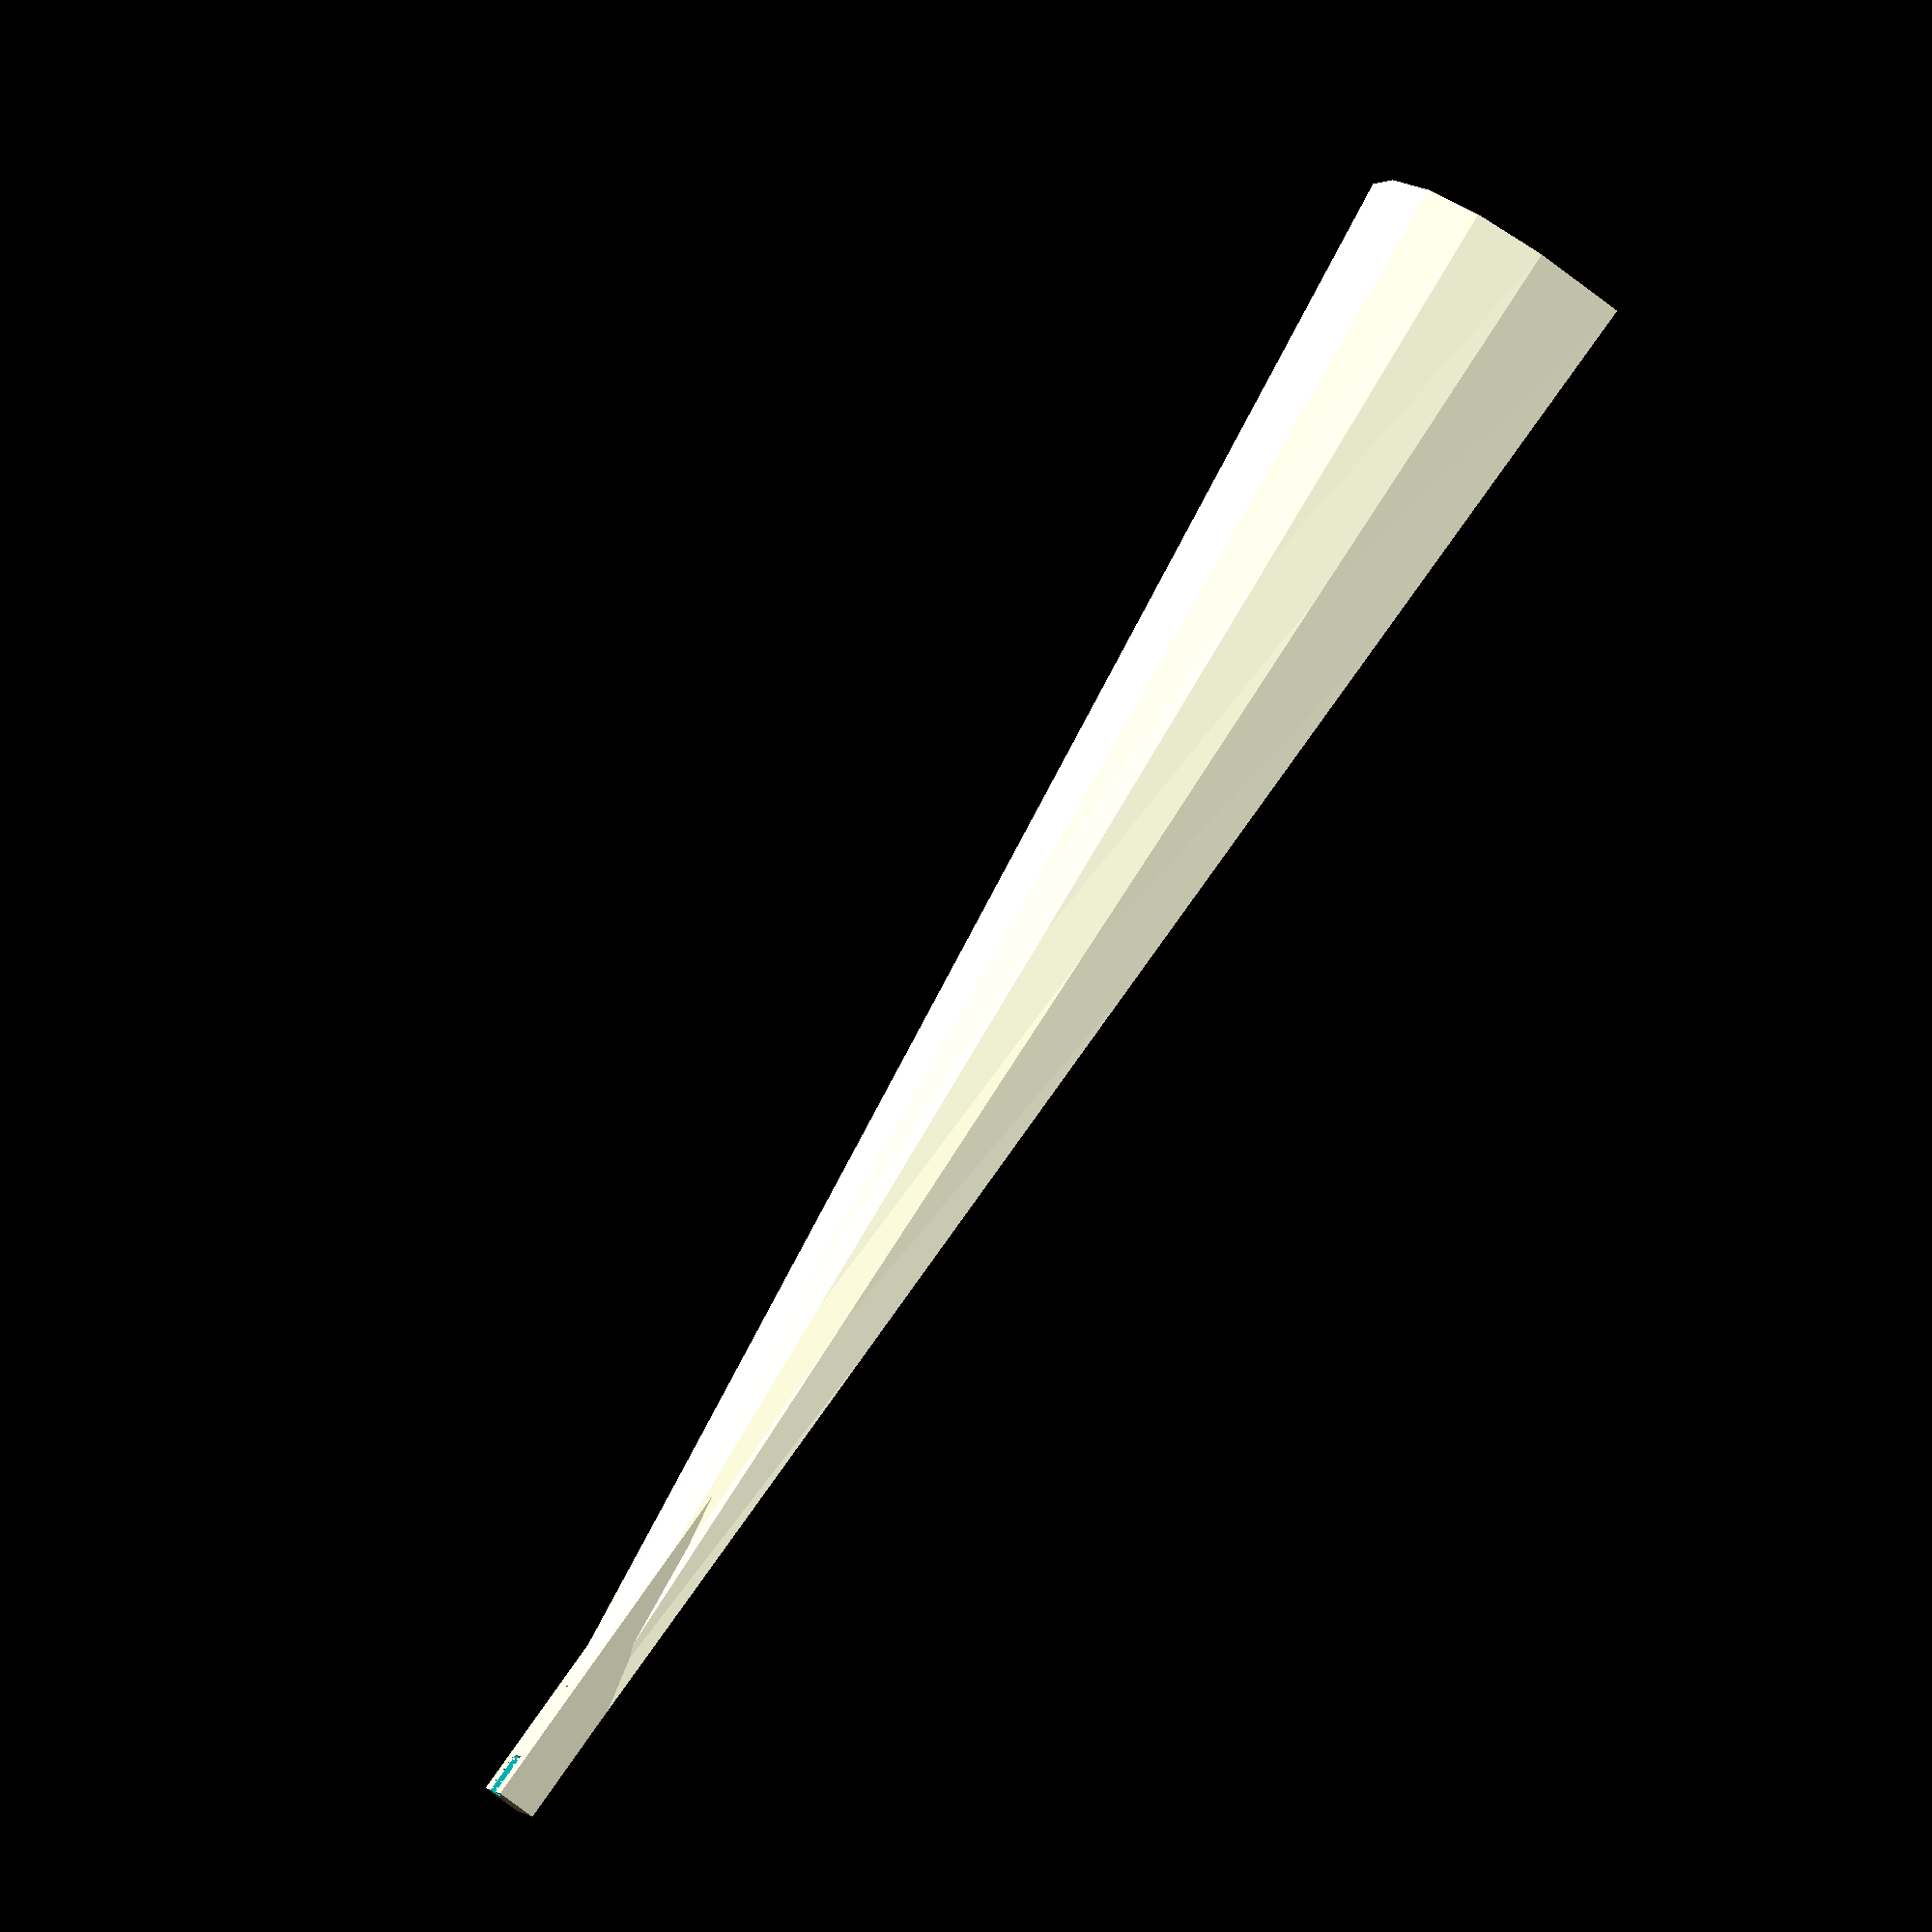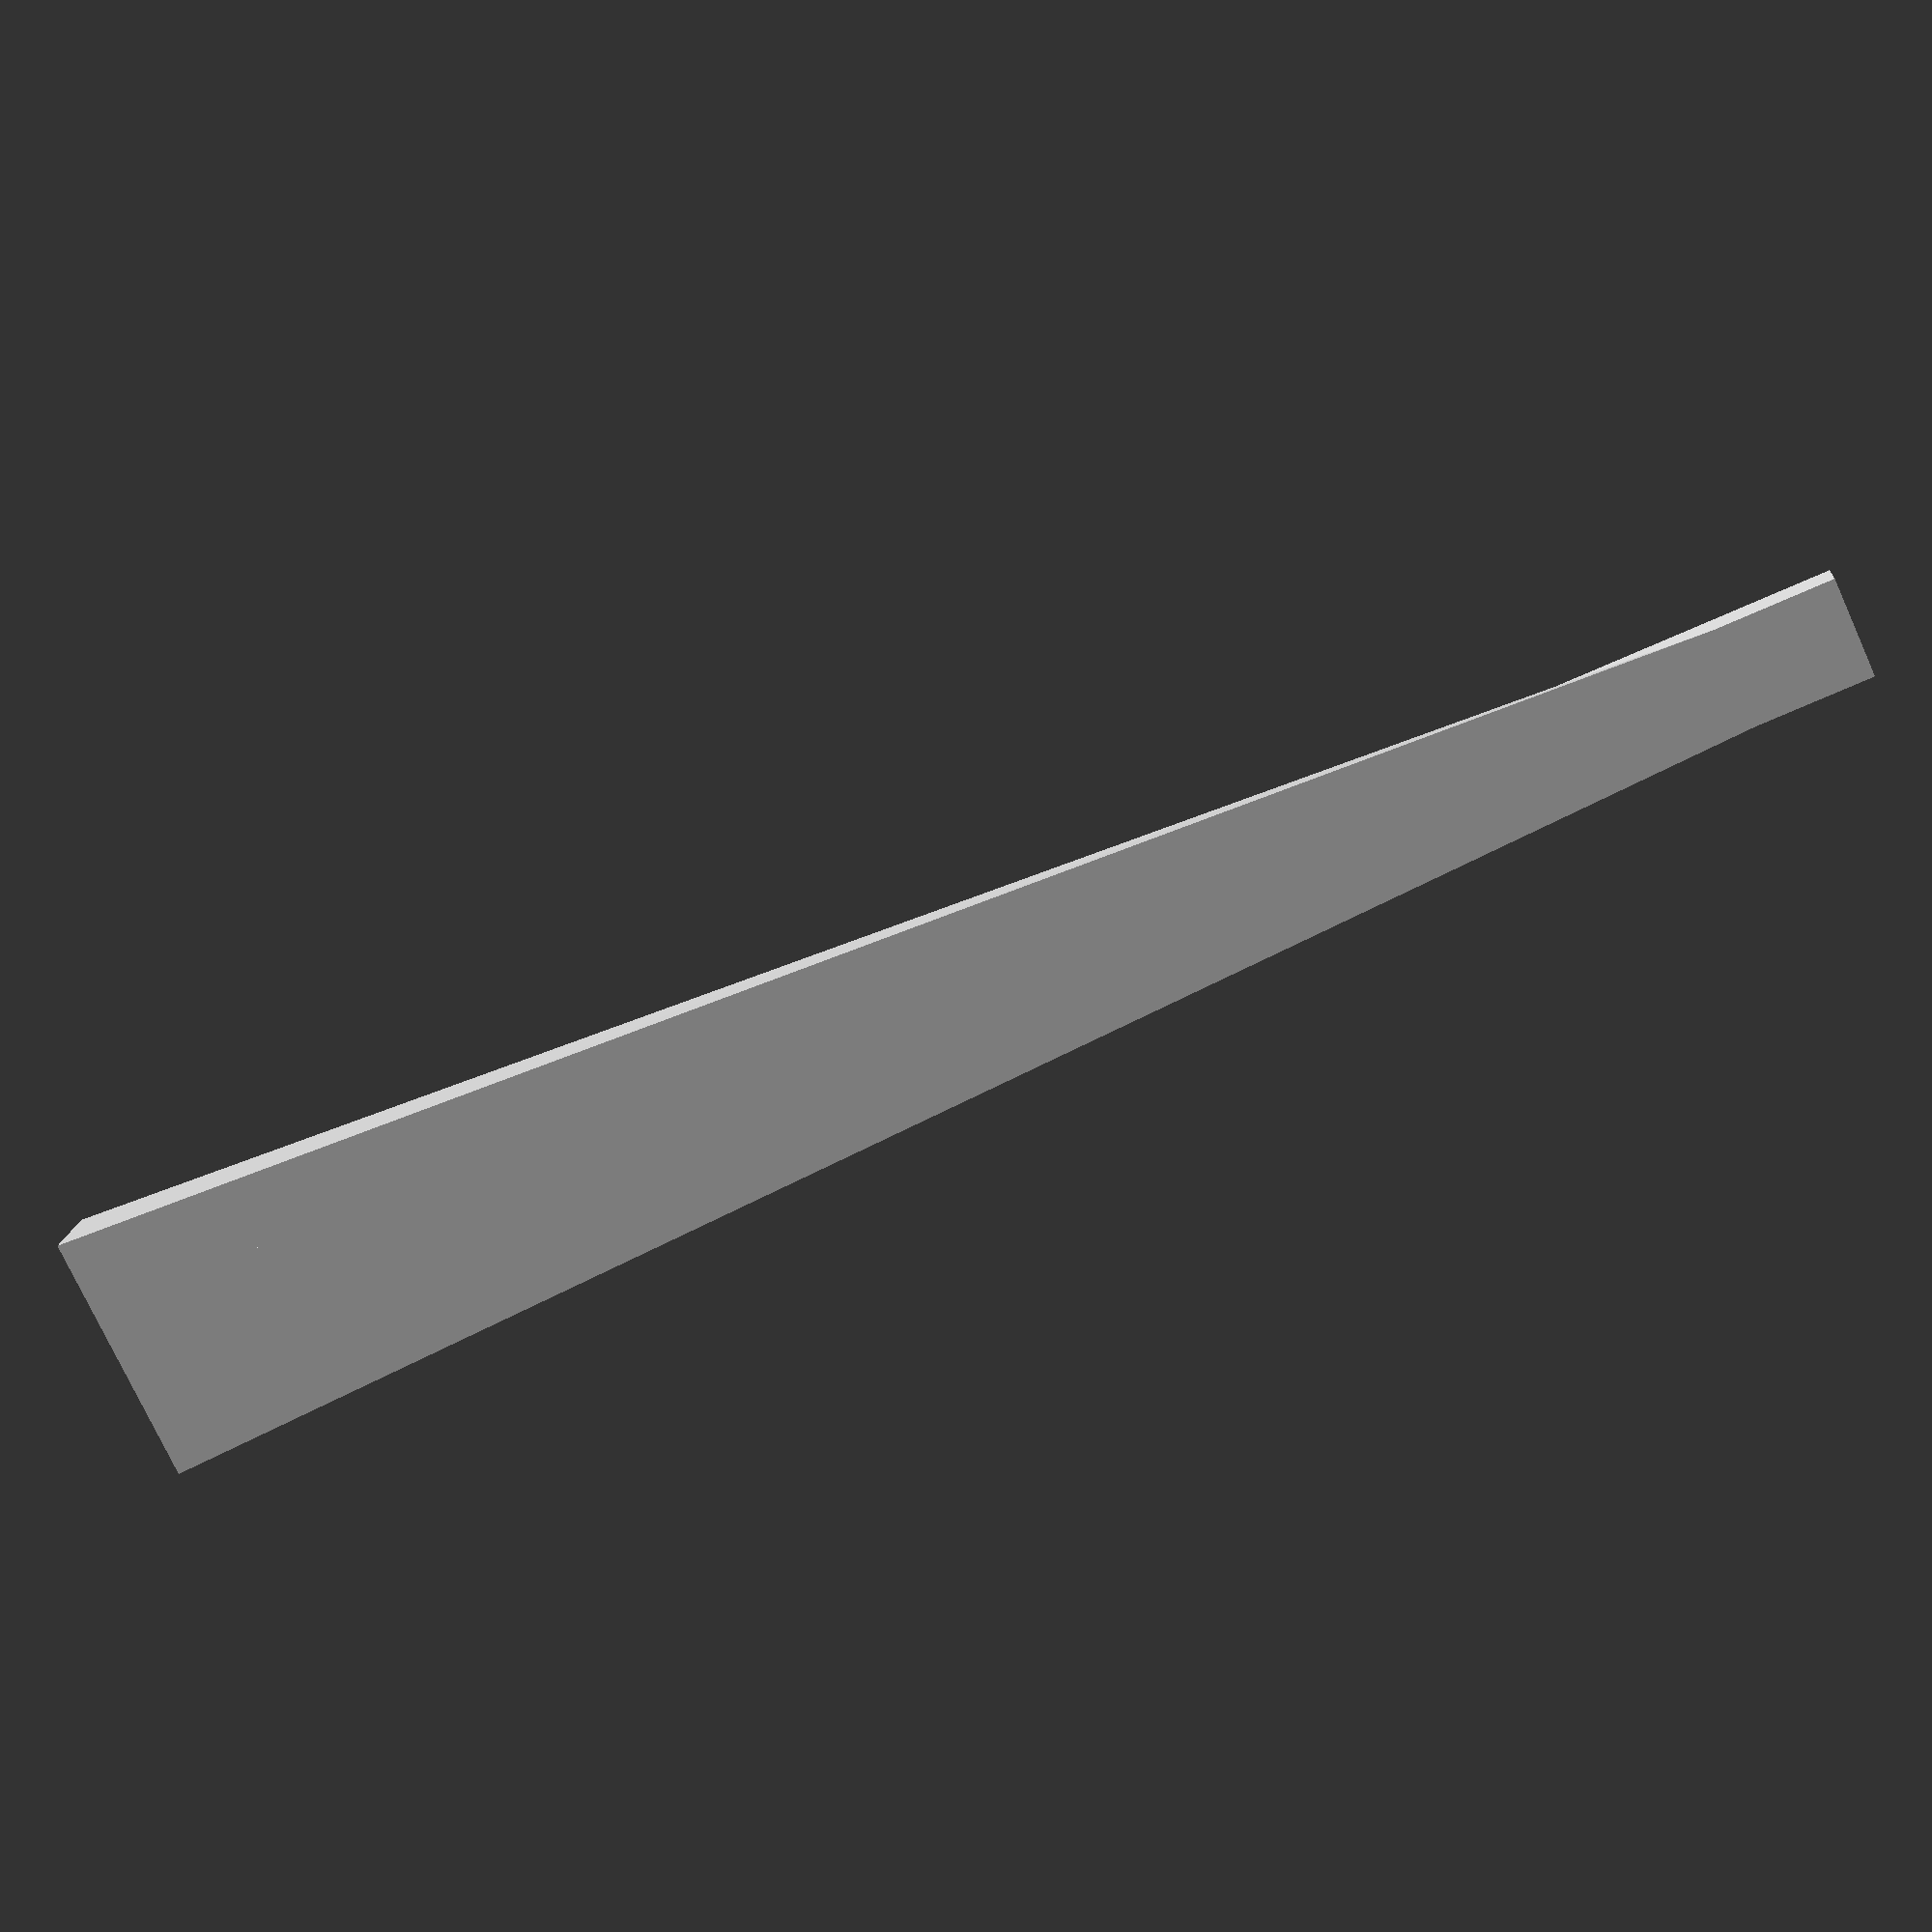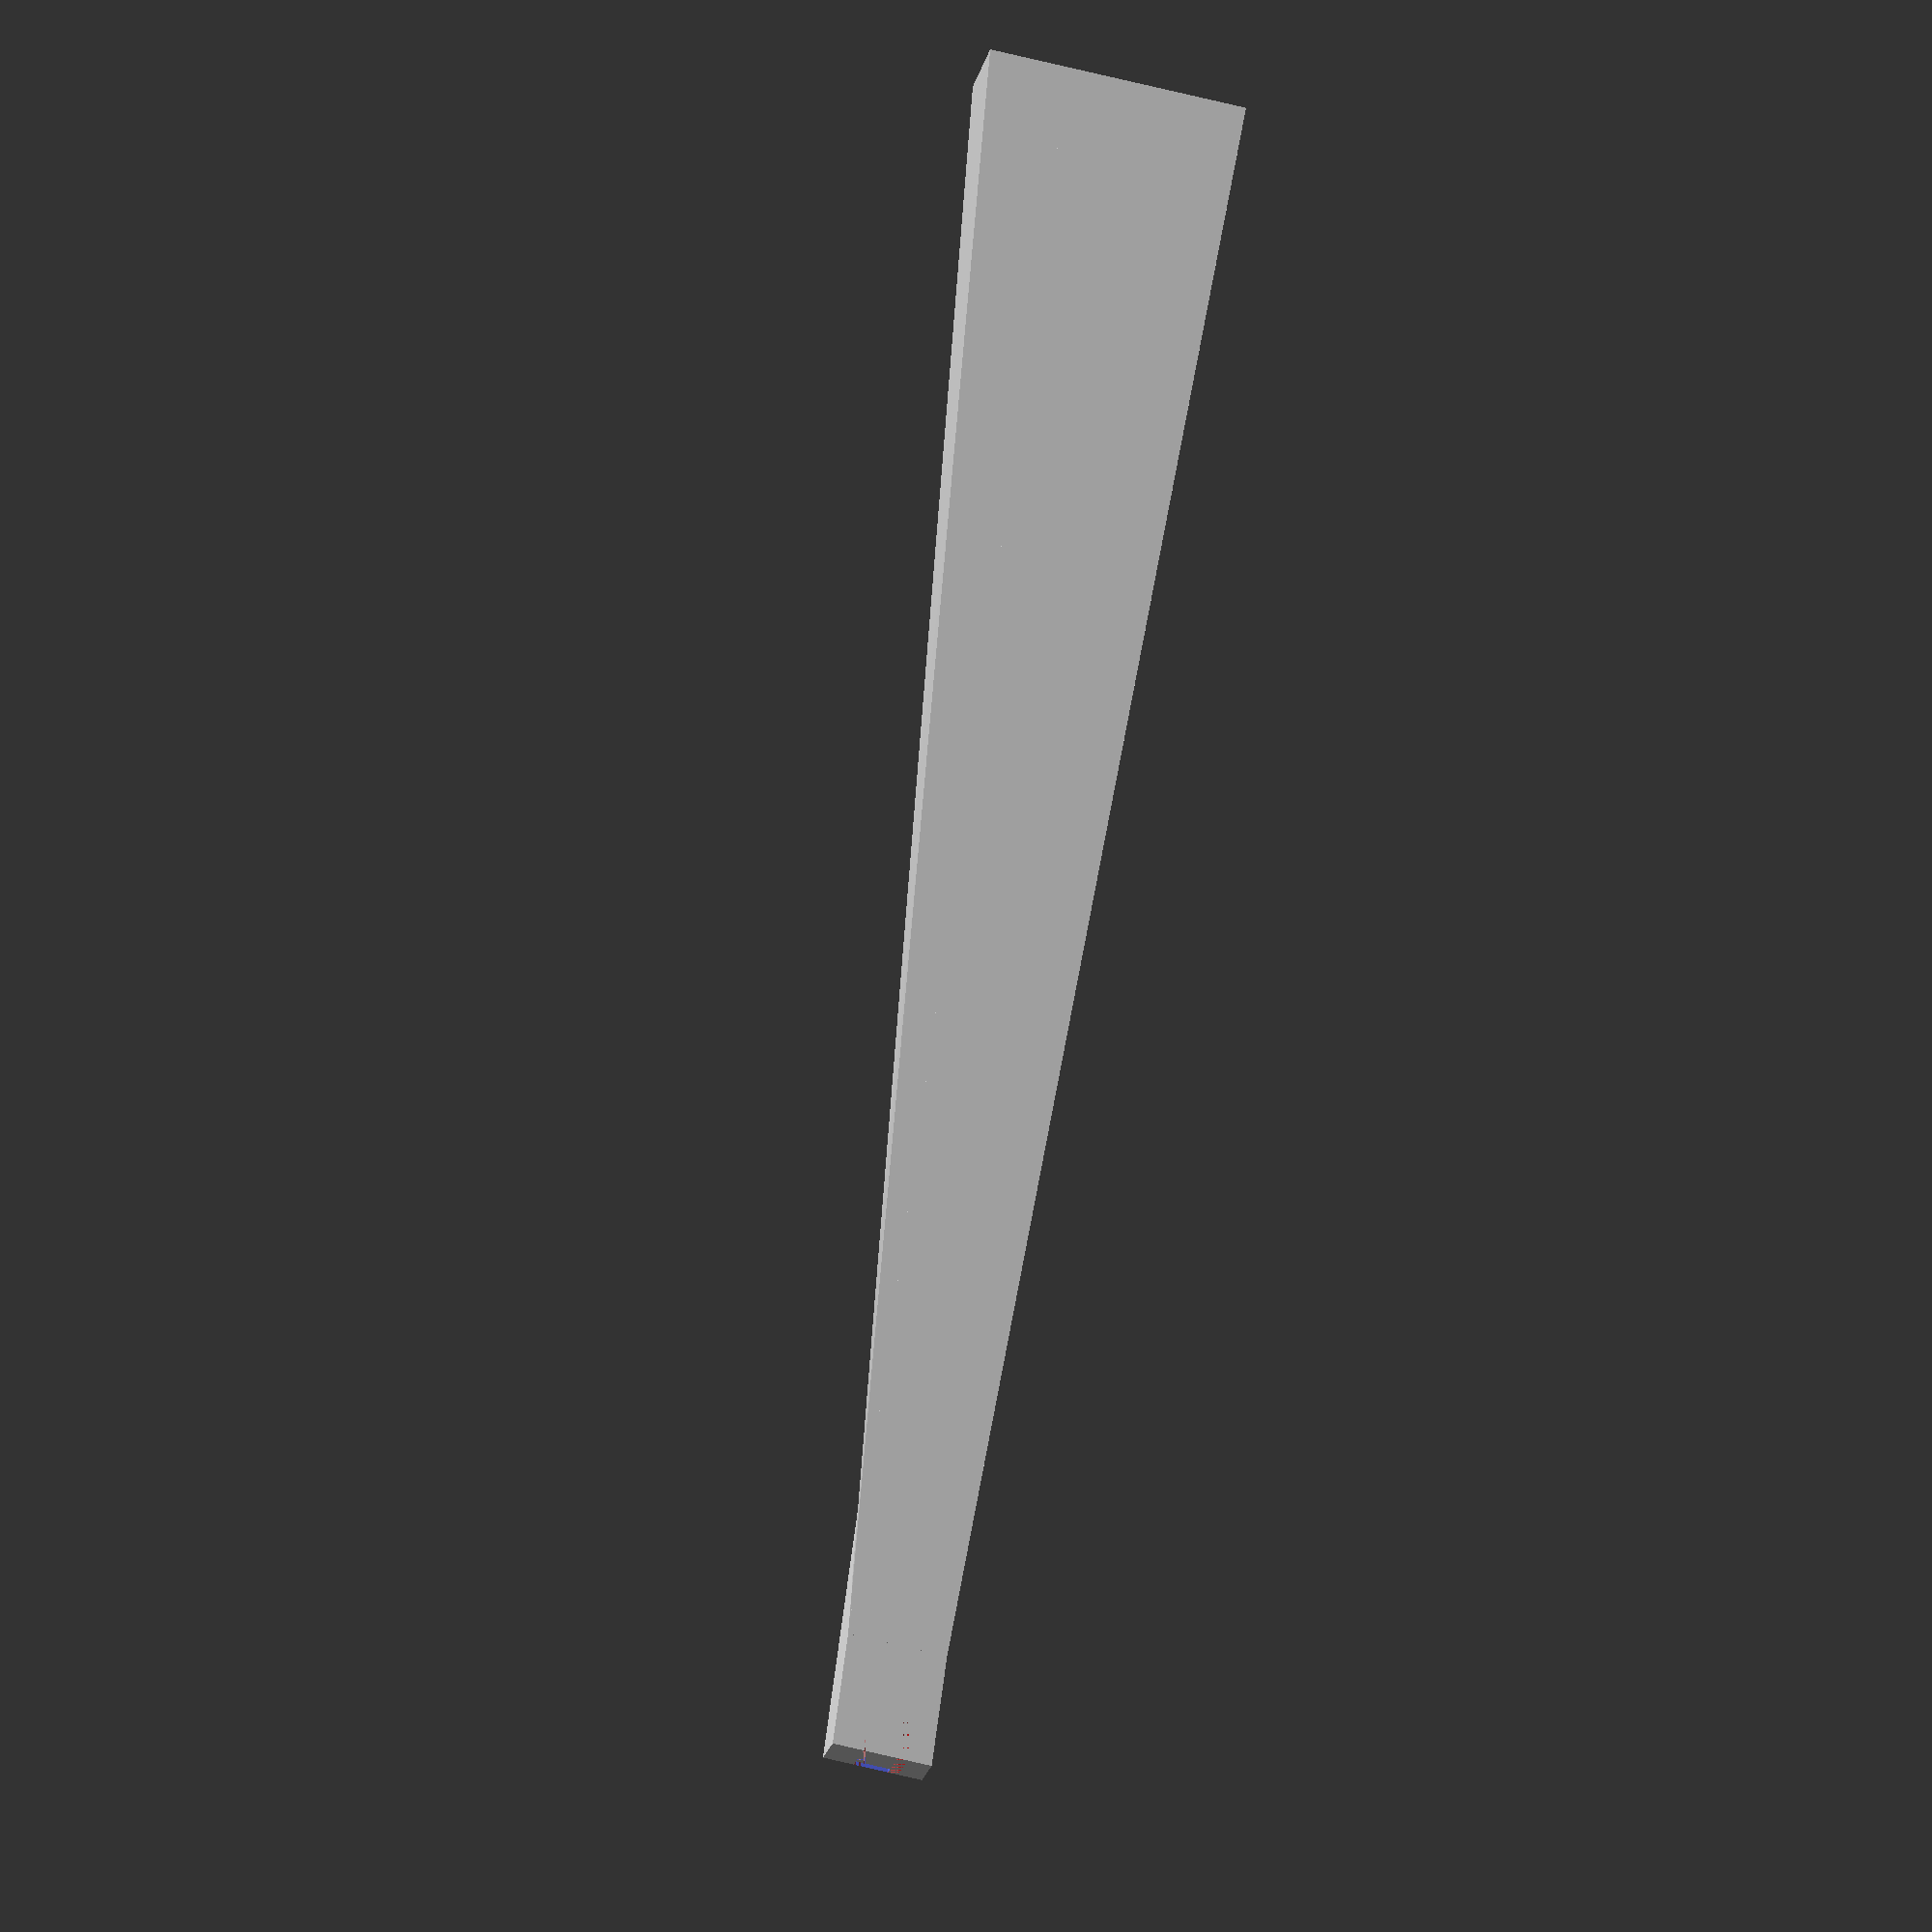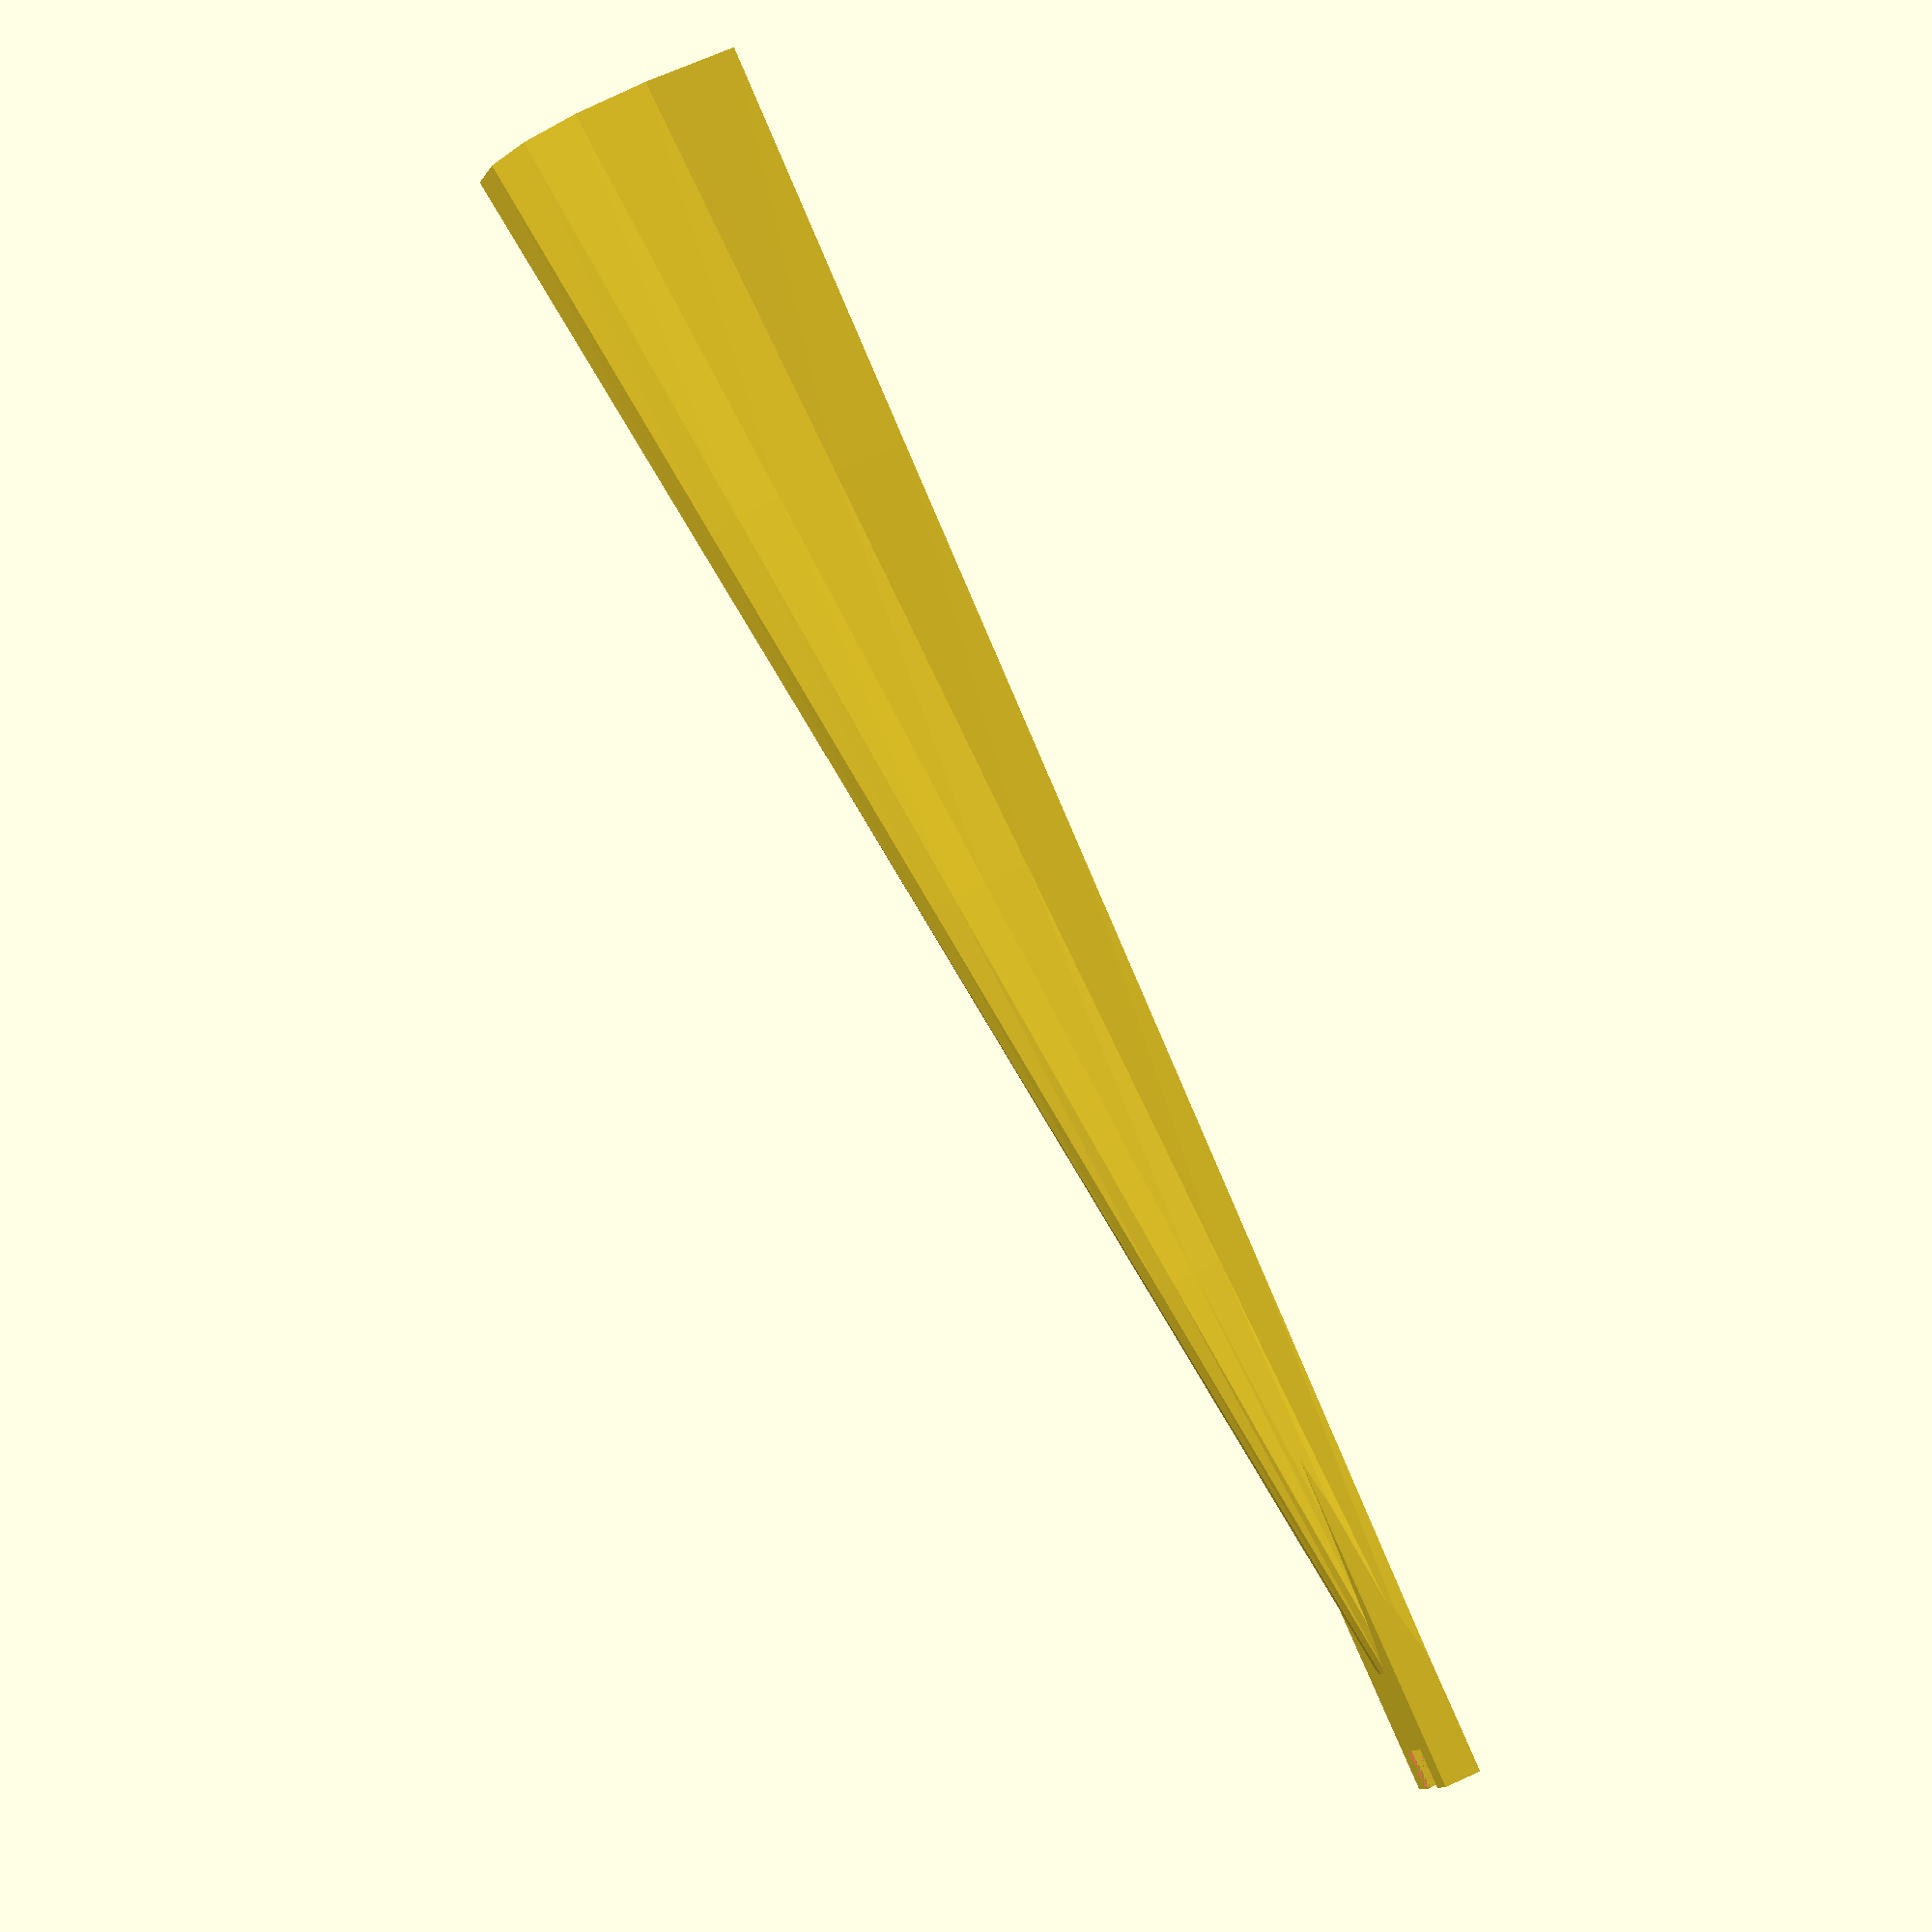
<openscad>
// Start: lazy_union
default_5_default_5();
// End: lazy_union

// Modules.

// 'PartMaterial undef-default - default 5.0'
module default_5_default_5() {
  // 'None : _combine_solids_and_holes'
  union() {
    // '_combine_solids_and_holes'
    difference() {
      // 'default : _combine_solids_and_holes'
      union() {
        // 'box'
        multmatrix(m=[[1.0, 0.0, 0.0, -2.975], [0.0, 1.0, 0.0, -1.1], [0.0, 0.0, 1.0, -51.1], [0.0, 0.0, 0.0, 1.0]]) {
          // 'box : _combine_solids_and_holes'
          union() {
            // 'box'
            cube(size=[5.95, 2.2, 102.2]);
          }
        }
        // 'handle'
        multmatrix(m=[[1.0, 0.0, 0.0, 0.0], [0.0, 1.0, 0.0, -1.1], [0.0, 0.0, 1.0, -44.1], [0.0, 0.0, 0.0, 1.0]]) {
          // 'handle : _combine_solids_and_holes'
          union() {
            // 'handle'
            linear_extrude(height=100.0, twist=0.0, slices=4, scale=[2.586206896551724, 6.8181818181818175]) {
              polygon(points=[[0.0, 0.0], [-0.7437499999999999, 0.0], [-1.4875, 0.0], [-2.23125, 0.0], [-2.975, 0.0], [-2.8084, 0.81], [-2.3562, 1.44], [-1.6897999999999997, 1.8899999999999997], [-0.8805999999999994, 2.1599999999999997], [4.440892098500626e-16, 2.25], [0.8806000000000003, 2.1599999999999997], [1.6898000000000004, 1.8900000000000006], [2.3562000000000016, 1.4399999999999986], [2.808400000000002, 0.8099999999999987], [2.975000000000001, 0.0], [2.23125, 0.0], [1.4875, 0.0], [0.74375, 0.0]]);
            }
          }
        }
      }
      // 'default'
      multmatrix(m=[[1.0, 0.0, 0.0, -1.125], [0.0, 1.0, 0.0, -1.1], [0.0, 0.0, 1.0, -51.1], [0.0, 0.0, 0.0, 1.0]]) {
        // ('slit', 0)
        color(c=[1.0, 0.0, 0.0, 0.3]) {
          // "('slit', 0) : _combine_solids_and_holes"
          union() {
            // ('slit', 0)
            cube(size=[0.6, 2.2, 2.33]);
          }
        }
      }
      // 'default'
      multmatrix(m=[[1.0, 0.0, 0.0, 0.9249999999999998], [0.0, 1.0, 0.0, -1.1], [0.0, 0.0, 1.0, -51.1], [0.0, 0.0, 0.0, 1.0]]) {
        // ('slit', 1)
        color(c=[1.0, 0.0, 0.0, 0.6]) {
          // "('slit', 1) : _combine_solids_and_holes"
          union() {
            // ('slit', 1)
            cube(size=[0.6, 2.2, 2.33]);
          }
        }
      }
      // 'default'
      multmatrix(m=[[1.0, 0.0, 0.0, -1.125], [0.0, -1.0, 0.0, 1.1], [0.0, 0.0, -1.0, -48.77], [0.0, 0.0, 0.0, 1.0]]) {
        // 'notch : _combine_solids_and_holes'
        union() {
          // 'notch'
          cube(size=[2.05, 0.5, 7.0]);
        }
      }
    }
  }
} // end module default_5_default_5


</openscad>
<views>
elev=286.1 azim=73.8 roll=214.7 proj=p view=wireframe
elev=68.3 azim=354.5 roll=114.5 proj=p view=wireframe
elev=114.5 azim=345.0 roll=352.7 proj=o view=solid
elev=96.7 azim=260.0 roll=23.7 proj=p view=wireframe
</views>
